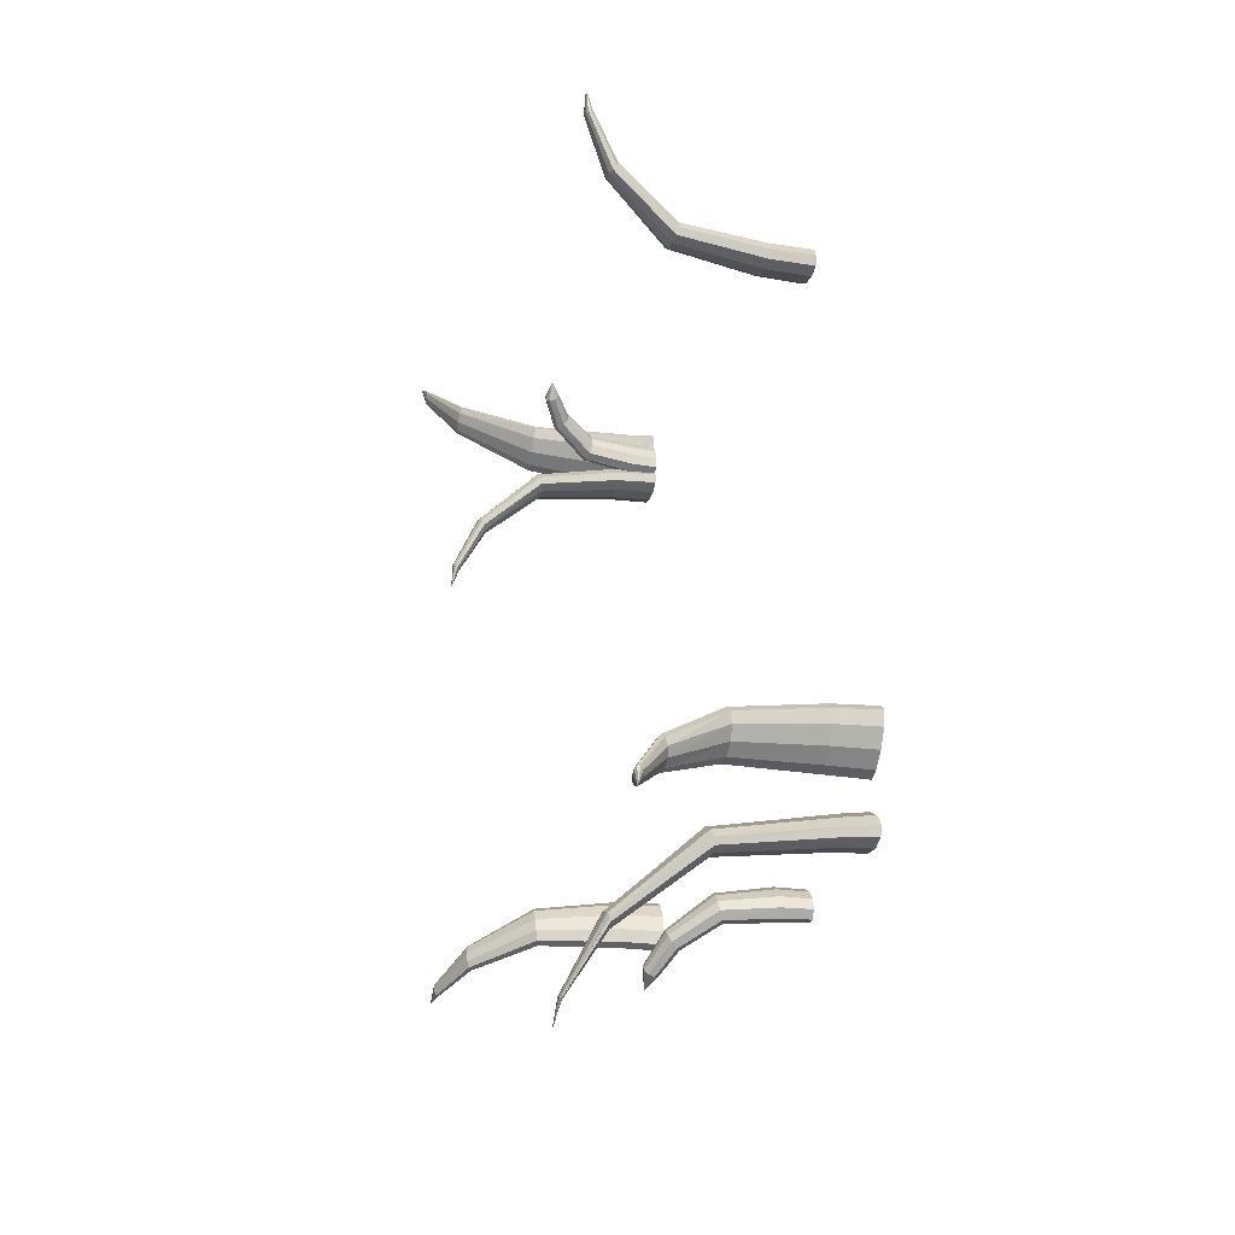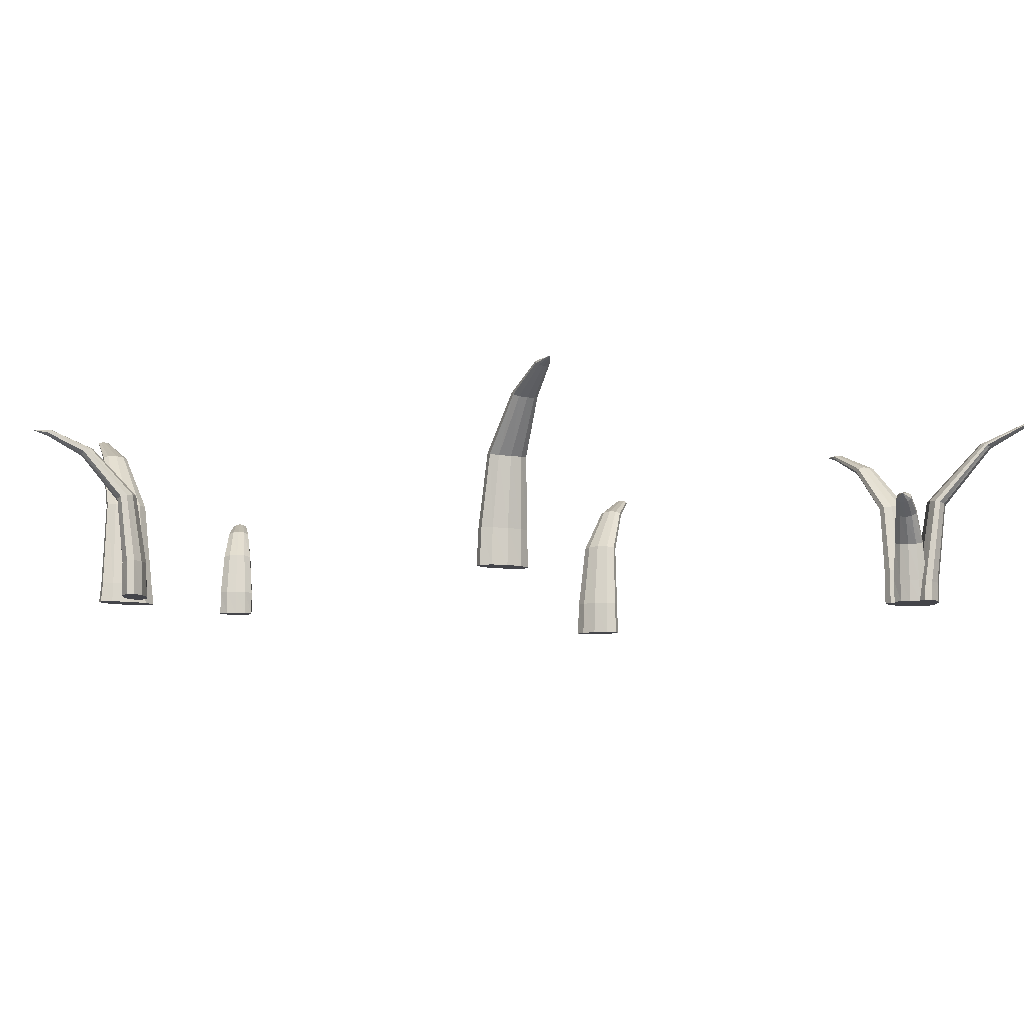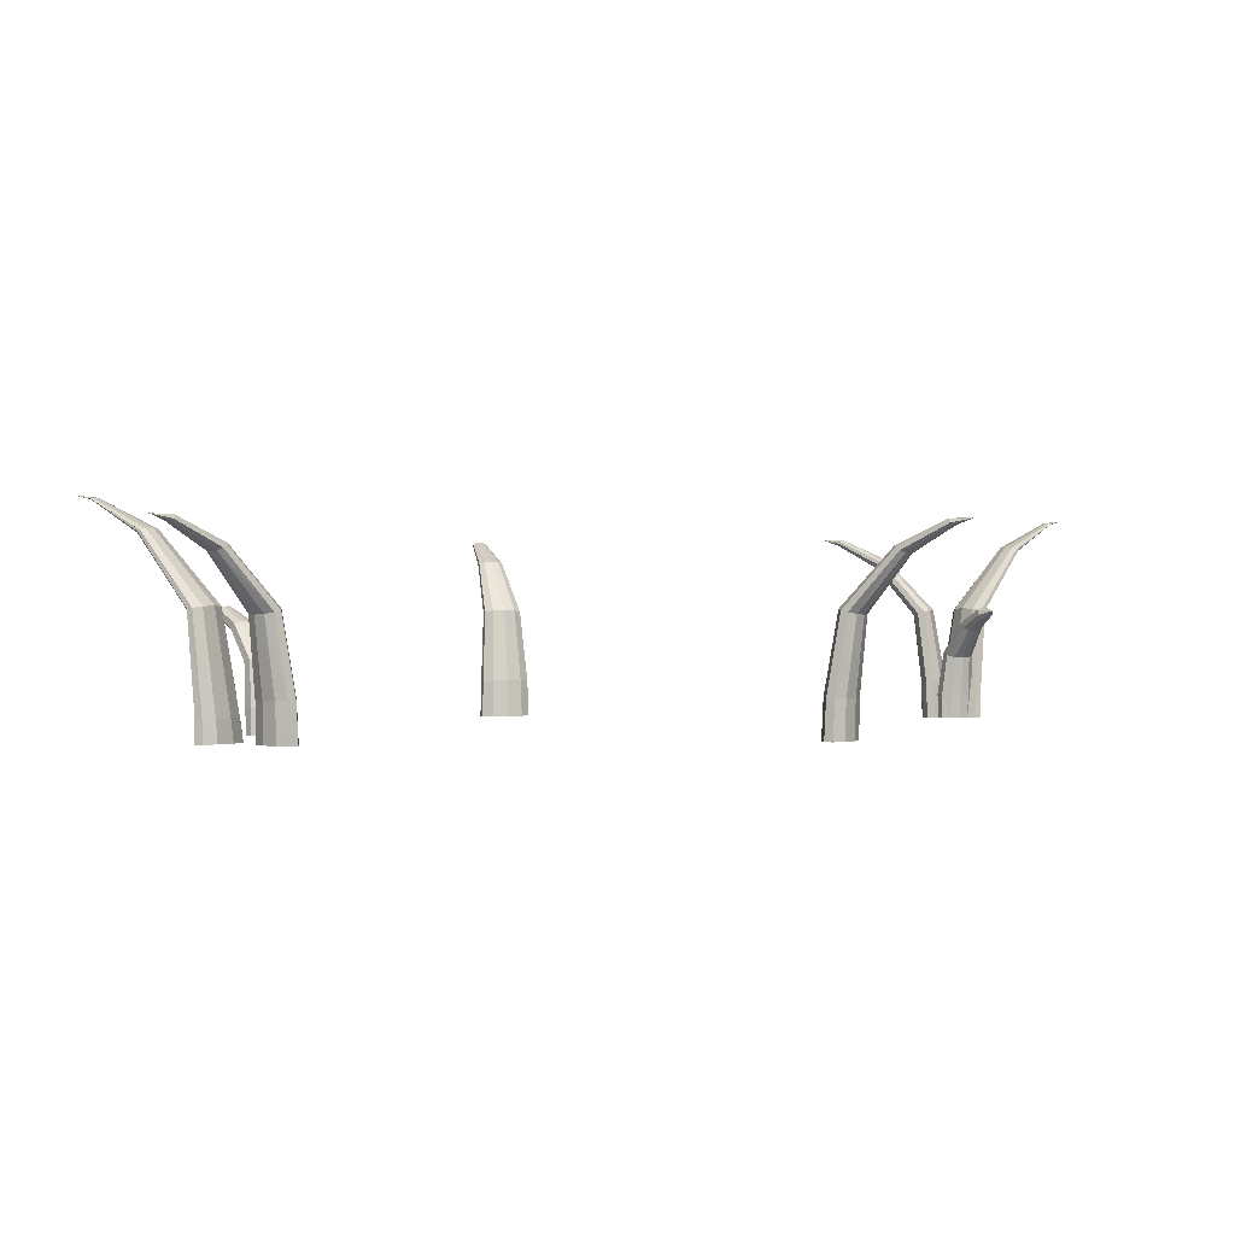
<metadata>
{"format":"obj","ext":"obj","renderer":"f3d","projection":"perspective","resolution":1024,"background":"white","views":[{"elev":-25.0,"azim":-102.5,"up":"+Z"},{"elev":-9.3,"azim":-43.4,"up":"+Y"},{"elev":0.0,"azim":-83.3,"up":"+Y"}]}
</metadata>
<code>
o detail_graveyard_Cylinder.020
v 0.6794 0 0.5833
v 0.7219 0.4006 0.3033
v 0.6466 0 0.5729
v 0.628 0 0.5558
v 0.6306 0 0.5385
v 0.6535 0 0.5276
v 0.6879 0 0.5274
v 0.7206 0 0.5378
v 0.7392 0 0.555
v 0.7366 0 0.5723
v 0.7137 0 0.5831
v 0.6799 0.08044 0.5799
v 0.6841 0.2408 0.5522
v 0.7 0.3543 0.4475
v 0.7152 0.4007 0.3475
v 0.7059 0.3995 0.3453
v 0.6835 0.3529 0.4428
v 0.6594 0.2398 0.5443
v 0.6488 0.08033 0.5699
v 0.7004 0.3962 0.3424
v 0.6741 0.3491 0.4351
v 0.6453 0.2371 0.5312
v 0.6312 0.07995 0.5533
v 0.7008 0.3919 0.3398
v 0.6753 0.3439 0.4271
v 0.6474 0.2335 0.5177
v 0.6338 0.0793 0.5364
v 0.707 0.3883 0.3384
v 0.6867 0.3393 0.4217
v 0.6647 0.2304 0.5091
v 0.6555 0.07858 0.5258
v 0.7165 0.3868 0.339
v 0.704 0.3374 0.4215
v 0.6907 0.2291 0.5087
v 0.6882 0.07826 0.5254
v 0.7258 0.3883 0.3413
v 0.7204 0.3393 0.4268
v 0.7154 0.2304 0.5168
v 0.7192 0.07858 0.5354
v 0.7312 0.3919 0.3444
v 0.7297 0.3439 0.4353
v 0.7294 0.2335 0.5302
v 0.7369 0.0793 0.5521
v 0.7308 0.3962 0.3471
v 0.7285 0.3491 0.4434
v 0.7273 0.2371 0.5437
v 0.7343 0.07995 0.5689
v 0.7247 0.3995 0.3482
v 0.7172 0.3529 0.4479
v 0.71 0.2398 0.552
v 0.7125 0.08033 0.5796
v 0.6717 0 0.5863
v 0.5178 0.239 0.6805
v 0.6803 0 0.6072
v 0.6791 0 0.6269
v 0.6645 0 0.6358
v 0.6464 0 0.6279
v 0.6317 0 0.6108
v 0.6231 0 0.5899
v 0.6243 0 0.5702
v 0.6389 0 0.5613
v 0.657 0 0.5691
v 0.6719 0.05298 0.5862
v 0.6573 0.149 0.5951
v 0.6025 0.2182 0.6287
v 0.5496 0.2466 0.6611
v 0.5534 0.2455 0.6688
v 0.6079 0.217 0.6407
v 0.6643 0.1482 0.6123
v 0.6803 0.05291 0.607
v 0.555 0.2403 0.6773
v 0.6082 0.2121 0.6532
v 0.663 0.1454 0.6292
v 0.6784 0.0525 0.6274
v 0.5514 0.2299 0.6804
v 0.5998 0.2024 0.6592
v 0.65 0.14 0.638
v 0.6626 0.0514 0.6372
v 0.5454 0.2226 0.6747
v 0.5884 0.1954 0.6534
v 0.6334 0.1356 0.6317
v 0.6434 0.0504 0.6297
v 0.54 0.2208 0.6669
v 0.5795 0.1936 0.6427
v 0.6209 0.1344 0.6174
v 0.6286 0.05008 0.6127
v 0.5356 0.2226 0.6587
v 0.5741 0.1954 0.63
v 0.6138 0.1356 0.5997
v 0.6202 0.0504 0.5918
v 0.5332 0.2299 0.6507
v 0.5741 0.2024 0.6172
v 0.6158 0.14 0.5821
v 0.6223 0.0514 0.5713
v 0.5376 0.2403 0.6489
v 0.5833 0.2121 0.6125
v 0.6296 0.1454 0.5746
v 0.6382 0.0525 0.5617
v 0.5445 0.2455 0.6542
v 0.5943 0.217 0.6184
v 0.6452 0.1482 0.5811
v 0.6572 0.05291 0.5692
v 0.6756 0 0.5864
v 0.9005 0.4481 0.8484
v 0.7109 0 0.5647
v 0.7389 0 0.5612
v 0.7501 0 0.5741
v 0.7424 0 0.6014
v 0.7156 0 0.633
v 0.6803 0 0.6547
v 0.6522 0 0.6582
v 0.6411 0 0.6452
v 0.6488 0 0.618
v 0.6794 0.04525 0.5909
v 0.7021 0.2451 0.6172
v 0.7876 0.3856 0.7169
v 0.869 0.4429 0.8117
v 0.877 0.4417 0.8059
v 0.8038 0.3841 0.7063
v 0.7278 0.2439 0.6013
v 0.7124 0.0451 0.5707
v 0.8809 0.4399 0.8041
v 0.8151 0.3812 0.7042
v 0.7478 0.2414 0.5988
v 0.7383 0.04475 0.5675
v 0.8812 0.4401 0.8054
v 0.8189 0.3794 0.7094
v 0.755 0.2393 0.6081
v 0.7482 0.04445 0.5792
v 0.8796 0.4391 0.8098
v 0.8159 0.3766 0.7212
v 0.7495 0.2371 0.6272
v 0.741 0.04395 0.6041
v 0.8733 0.4379 0.8167
v 0.8038 0.3748 0.7358
v 0.7303 0.2359 0.6501
v 0.7161 0.04363 0.6336
v 0.8656 0.4391 0.8219
v 0.7876 0.3766 0.7455
v 0.7047 0.2371 0.6657
v 0.6832 0.04395 0.6537
v 0.8609 0.4401 0.8228
v 0.7755 0.3794 0.7467
v 0.685 0.2393 0.6681
v 0.6575 0.04445 0.6571
v 0.8597 0.4399 0.8223
v 0.771 0.3812 0.7422
v 0.677 0.2414 0.6596
v 0.6474 0.04475 0.6455
v 0.862 0.4417 0.8187
v 0.7747 0.3841 0.7313
v 0.6825 0.2439 0.6403
v 0.6545 0.0451 0.6204
v -0.7367 0 -0.5795
v -0.9426 0.4006 -0.774
v -0.7639 0 -0.5585
v -0.7886 0 -0.553
v -0.8013 0 -0.565
v -0.7972 0 -0.59
v -0.7778 0 -0.6184
v -0.7506 0 -0.6393
v -0.7259 0 -0.6448
v -0.7132 0 -0.6328
v -0.7173 0 -0.6079
v -0.7392 0.08044 -0.5818
v -0.7596 0.2408 -0.6011
v -0.8365 0.3543 -0.6738
v -0.9101 0.4007 -0.7433
v -0.9172 0.3995 -0.7369
v -0.8498 0.3529 -0.663
v -0.7801 0.2398 -0.5853
v -0.7651 0.08033 -0.562
v -0.9227 0.3962 -0.734
v -0.8615 0.3491 -0.6596
v -0.7989 0.2371 -0.5812
v -0.7888 0.07995 -0.557
v -0.9246 0.3919 -0.7359
v -0.8674 0.3439 -0.6652
v -0.8088 0.2335 -0.5906
v -0.8012 0.0793 -0.5687
v -0.9223 0.3883 -0.7417
v -0.8653 0.3393 -0.6776
v -0.806 0.2304 -0.6098
v -0.7976 0.07858 -0.5927
v -0.9164 0.3868 -0.7492
v -0.8556 0.3374 -0.6919
v -0.7916 0.2291 -0.6313
v -0.7793 0.07826 -0.6197
v -0.9092 0.3883 -0.7555
v -0.842 0.3393 -0.7023
v -0.7708 0.2304 -0.647
v -0.7533 0.07858 -0.6395
v -0.9035 0.3919 -0.7582
v -0.8297 0.3439 -0.7052
v -0.7518 0.2335 -0.6509
v -0.7296 0.0793 -0.6446
v -0.9016 0.3962 -0.7564
v -0.8237 0.3491 -0.6996
v -0.7419 0.2371 -0.6415
v -0.7172 0.07995 -0.6328
v -0.9041 0.3995 -0.7507
v -0.8265 0.3529 -0.6877
v -0.7449 0.2398 -0.6226
v -0.7209 0.08033 -0.6089
v -0.3914 0 -0.7013
v -0.2792 0.239 -0.8426
v -0.4067 0 -0.718
v -0.4123 0 -0.7369
v -0.4016 0 -0.7502
v -0.3819 0 -0.7491
v -0.3623 0 -0.738
v -0.347 0 -0.7213
v -0.3414 0 -0.7024
v -0.352 0 -0.689
v -0.3717 0 -0.6902
v -0.3916 0.05298 -0.7011
v -0.3809 0.149 -0.7145
v -0.341 0.2182 -0.7648
v -0.3023 0.2466 -0.8134
v -0.3085 0.2455 -0.8193
v -0.3501 0.217 -0.7742
v -0.3933 0.1482 -0.7282
v -0.4066 0.05291 -0.7178
v -0.313 0.2403 -0.8268
v -0.3546 0.2121 -0.7859
v -0.3979 0.1454 -0.7445
v -0.4118 0.0525 -0.7375
v -0.3107 0.2299 -0.831
v -0.3489 0.2024 -0.7944
v -0.3888 0.14 -0.7572
v -0.4003 0.0514 -0.7522
v -0.303 0.2226 -0.8276
v -0.3362 0.1954 -0.7929
v -0.371 0.1356 -0.7571
v -0.3797 0.0504 -0.7517
v -0.2954 0.2208 -0.8222
v -0.3242 0.1936 -0.7859
v -0.3543 0.1344 -0.7479
v -0.36 0.05008 -0.7408
v -0.2884 0.2226 -0.8159
v -0.3147 0.1954 -0.7758
v -0.3416 0.1356 -0.7338
v -0.3449 0.0504 -0.7241
v -0.2834 0.2299 -0.8093
v -0.3103 0.2024 -0.7638
v -0.3375 0.14 -0.7165
v -0.3398 0.0514 -0.7041
v -0.2869 0.2403 -0.8061
v -0.3173 0.2121 -0.7562
v -0.3478 0.1454 -0.7047
v -0.3515 0.0525 -0.6897
v -0.2952 0.2455 -0.8087
v -0.3297 0.217 -0.758
v -0.3647 0.1482 -0.7055
v -0.3719 0.05291 -0.6902
v -0.7114 0 -0.6896
v -0.6029 0.4481 -1.017
v -0.7482 0 -0.7086
v -0.7657 0 -0.7308
v -0.7603 0 -0.7471
v -0.733 0 -0.7546
v -0.6921 0 -0.7479
v -0.6553 0 -0.7289
v -0.6379 0 -0.7065
v -0.6433 0 -0.6903
v -0.6706 0 -0.6829
v -0.7096 0.04525 -0.6952
v -0.6987 0.2451 -0.7281
v -0.6574 0.3856 -0.8528
v -0.6181 0.4429 -0.9715
v -0.6272 0.4417 -0.9753
v -0.6748 0.3841 -0.8613
v -0.7255 0.2439 -0.742
v -0.7438 0.0451 -0.713
v -0.6307 0.4399 -0.9777
v -0.6824 0.3812 -0.8699
v -0.7379 0.2414 -0.7578
v -0.7599 0.04475 -0.7335
v -0.6298 0.4401 -0.9787
v -0.6799 0.3794 -0.8758
v -0.7338 0.2393 -0.7688
v -0.755 0.04445 -0.7481
v -0.6251 0.4391 -0.9796
v -0.6683 0.3766 -0.8793
v -0.7146 0.2371 -0.774
v -0.7299 0.04395 -0.7548
v -0.616 0.4379 -0.9778
v -0.6495 0.3748 -0.8765
v -0.685 0.2359 -0.7693
v -0.6919 0.04363 -0.7487
v -0.6076 0.4391 -0.9738
v -0.6328 0.3766 -0.8676
v -0.6585 0.2371 -0.7554
v -0.6576 0.04395 -0.7308
v -0.6044 0.4401 -0.9703
v -0.6256 0.3794 -0.8578
v -0.6462 0.2393 -0.7398
v -0.6415 0.04445 -0.7105
v -0.6042 0.4399 -0.969
v -0.6271 0.3812 -0.8516
v -0.6494 0.2414 -0.7285
v -0.6463 0.04475 -0.6959
v -0.6085 0.4417 -0.9691
v -0.6384 0.3841 -0.8492
v -0.6688 0.2439 -0.7232
v -0.6714 0.0451 -0.6891
v -0.4757 0 0.3508
v -0.576 0.4006 0.6156
v -0.4459 0 0.3678
v -0.4313 0 0.3884
v -0.4375 0 0.4048
v -0.4621 0 0.4106
v -0.4958 0 0.4037
v -0.5256 0 0.3866
v -0.5402 0 0.3659
v -0.534 0 0.3496
v -0.5094 0 0.3438
v -0.4769 0.08044 0.3539
v -0.4869 0.2408 0.3802
v -0.5243 0.3543 0.4792
v -0.5602 0.4007 0.5738
v -0.5515 0.3995 0.5779
v -0.5092 0.3529 0.4873
v -0.4643 0.2398 0.3931
v -0.4487 0.08033 0.3703
v -0.5468 0.3962 0.5819
v -0.5016 0.3491 0.4968
v -0.4534 0.2371 0.4088
v -0.4349 0.07995 0.3902
v -0.5477 0.3919 0.5844
v -0.5045 0.3439 0.5044
v -0.4582 0.2335 0.4216
v -0.441 0.0793 0.4062
v -0.554 0.3883 0.5845
v -0.5168 0.3393 0.5072
v -0.4769 0.2304 0.4264
v -0.4645 0.07858 0.412
v -0.5632 0.3868 0.5819
v -0.5336 0.3374 0.5038
v -0.5024 0.2291 0.4213
v -0.4965 0.07826 0.4056
v -0.5718 0.3883 0.5777
v -0.5486 0.3393 0.4952
v -0.5249 0.2304 0.4083
v -0.5247 0.07858 0.3892
v -0.5765 0.3919 0.5735
v -0.5559 0.3439 0.4849
v -0.5358 0.2335 0.3922
v -0.5385 0.0793 0.3693
v -0.5755 0.3962 0.571
v -0.553 0.3491 0.4773
v -0.5309 0.2371 0.3795
v -0.5324 0.07995 0.3533
v -0.5693 0.3995 0.5712
v -0.541 0.3529 0.4753
v -0.5123 0.2398 0.3749
v -0.5089 0.08033 0.3475
v 0.5926 0 -0.4066
v 0.8486 0.4006 -0.5277
v 0.583 0 -0.4396
v 0.5868 0 -0.4646
v 0.6026 0 -0.4721
v 0.6244 0 -0.4592
v 0.6438 0 -0.4308
v 0.6534 0 -0.3978
v 0.6495 0 -0.3728
v 0.6337 0 -0.3653
v 0.612 0 -0.3783
v 0.5957 0.08044 -0.4081
v 0.6211 0.2408 -0.4201
v 0.7168 0.3543 -0.4653
v 0.8082 0.4007 -0.5086
v 0.8049 0.3995 -0.5175
v 0.7115 0.3529 -0.4817
v 0.6138 0.2398 -0.445
v 0.5867 0.08033 -0.4395
v 0.8042 0.3962 -0.5237
v 0.7126 0.3491 -0.4938
v 0.6168 0.2371 -0.4639
v 0.5906 0.07995 -0.4634
v 0.8066 0.3919 -0.5248
v 0.72 0.3439 -0.4973
v 0.6291 0.2335 -0.4698
v 0.6061 0.0793 -0.4707
v 0.8112 0.3883 -0.5205
v 0.7308 0.3393 -0.4908
v 0.646 0.2304 -0.4602
v 0.627 0.07858 -0.4586
v 0.8161 0.3868 -0.5123
v 0.7405 0.3374 -0.4766
v 0.6609 0.2291 -0.4389
v 0.6456 0.07826 -0.4317
v 0.8193 0.3883 -0.5033
v 0.7453 0.3393 -0.46
v 0.6679 0.2304 -0.4139
v 0.6546 0.07858 -0.4003
v 0.8198 0.3919 -0.497
v 0.7435 0.3439 -0.4475
v 0.6646 0.2335 -0.3948
v 0.6506 0.0793 -0.3764
v 0.8173 0.3962 -0.4959
v 0.7361 0.3491 -0.4441
v 0.6523 0.2371 -0.389
v 0.6352 0.07995 -0.3691
v 0.813 0.3995 -0.5003
v 0.7261 0.3529 -0.4509
v 0.6357 0.2398 -0.3987
v 0.6142 0.08033 -0.3812
f 15 2 16
f 16 2 20
f 20 2 24
f 24 2 28
f 28 2 32
f 32 2 36
f 36 2 40
f 40 2 44
f 44 2 48
f 48 2 15
f 1 3 4 5 6 7 8 9 10 11
f 11 51 12 1
f 51 50 13 12
f 50 49 14 13
f 49 48 15 14
f 10 47 51 11
f 47 46 50 51
f 46 45 49 50
f 45 44 48 49
f 9 43 47 10
f 43 42 46 47
f 42 41 45 46
f 41 40 44 45
f 8 39 43 9
f 39 38 42 43
f 38 37 41 42
f 37 36 40 41
f 7 35 39 8
f 35 34 38 39
f 34 33 37 38
f 33 32 36 37
f 6 31 35 7
f 31 30 34 35
f 30 29 33 34
f 29 28 32 33
f 5 27 31 6
f 27 26 30 31
f 26 25 29 30
f 25 24 28 29
f 4 23 27 5
f 23 22 26 27
f 22 21 25 26
f 21 20 24 25
f 3 19 23 4
f 19 18 22 23
f 18 17 21 22
f 17 16 20 21
f 1 12 19 3
f 12 13 18 19
f 13 14 17 18
f 14 15 16 17
f 66 53 67
f 67 53 71
f 71 53 75
f 75 53 79
f 79 53 83
f 83 53 87
f 87 53 91
f 91 53 95
f 95 53 99
f 99 53 66
f 52 54 55 56 57 58 59 60 61 62
f 62 102 63 52
f 102 101 64 63
f 101 100 65 64
f 100 99 66 65
f 61 98 102 62
f 98 97 101 102
f 97 96 100 101
f 96 95 99 100
f 60 94 98 61
f 94 93 97 98
f 93 92 96 97
f 92 91 95 96
f 59 90 94 60
f 90 89 93 94
f 89 88 92 93
f 88 87 91 92
f 58 86 90 59
f 86 85 89 90
f 85 84 88 89
f 84 83 87 88
f 57 82 86 58
f 82 81 85 86
f 81 80 84 85
f 80 79 83 84
f 56 78 82 57
f 78 77 81 82
f 77 76 80 81
f 76 75 79 80
f 55 74 78 56
f 74 73 77 78
f 73 72 76 77
f 72 71 75 76
f 54 70 74 55
f 70 69 73 74
f 69 68 72 73
f 68 67 71 72
f 52 63 70 54
f 63 64 69 70
f 64 65 68 69
f 65 66 67 68
f 117 104 118
f 118 104 122
f 122 104 126
f 126 104 130
f 130 104 134
f 134 104 138
f 138 104 142
f 142 104 146
f 146 104 150
f 150 104 117
f 103 105 106 107 108 109 110 111 112 113
f 113 153 114 103
f 153 152 115 114
f 152 151 116 115
f 151 150 117 116
f 112 149 153 113
f 149 148 152 153
f 148 147 151 152
f 147 146 150 151
f 111 145 149 112
f 145 144 148 149
f 144 143 147 148
f 143 142 146 147
f 110 141 145 111
f 141 140 144 145
f 140 139 143 144
f 139 138 142 143
f 109 137 141 110
f 137 136 140 141
f 136 135 139 140
f 135 134 138 139
f 108 133 137 109
f 133 132 136 137
f 132 131 135 136
f 131 130 134 135
f 107 129 133 108
f 129 128 132 133
f 128 127 131 132
f 127 126 130 131
f 106 125 129 107
f 125 124 128 129
f 124 123 127 128
f 123 122 126 127
f 105 121 125 106
f 121 120 124 125
f 120 119 123 124
f 119 118 122 123
f 103 114 121 105
f 114 115 120 121
f 115 116 119 120
f 116 117 118 119
f 168 155 169
f 169 155 173
f 173 155 177
f 177 155 181
f 181 155 185
f 185 155 189
f 189 155 193
f 193 155 197
f 197 155 201
f 201 155 168
f 154 156 157 158 159 160 161 162 163 164
f 164 204 165 154
f 204 203 166 165
f 203 202 167 166
f 202 201 168 167
f 163 200 204 164
f 200 199 203 204
f 199 198 202 203
f 198 197 201 202
f 162 196 200 163
f 196 195 199 200
f 195 194 198 199
f 194 193 197 198
f 161 192 196 162
f 192 191 195 196
f 191 190 194 195
f 190 189 193 194
f 160 188 192 161
f 188 187 191 192
f 187 186 190 191
f 186 185 189 190
f 159 184 188 160
f 184 183 187 188
f 183 182 186 187
f 182 181 185 186
f 158 180 184 159
f 180 179 183 184
f 179 178 182 183
f 178 177 181 182
f 157 176 180 158
f 176 175 179 180
f 175 174 178 179
f 174 173 177 178
f 156 172 176 157
f 172 171 175 176
f 171 170 174 175
f 170 169 173 174
f 154 165 172 156
f 165 166 171 172
f 166 167 170 171
f 167 168 169 170
f 219 206 220
f 220 206 224
f 224 206 228
f 228 206 232
f 232 206 236
f 236 206 240
f 240 206 244
f 244 206 248
f 248 206 252
f 252 206 219
f 205 207 208 209 210 211 212 213 214 215
f 215 255 216 205
f 255 254 217 216
f 254 253 218 217
f 253 252 219 218
f 214 251 255 215
f 251 250 254 255
f 250 249 253 254
f 249 248 252 253
f 213 247 251 214
f 247 246 250 251
f 246 245 249 250
f 245 244 248 249
f 212 243 247 213
f 243 242 246 247
f 242 241 245 246
f 241 240 244 245
f 211 239 243 212
f 239 238 242 243
f 238 237 241 242
f 237 236 240 241
f 210 235 239 211
f 235 234 238 239
f 234 233 237 238
f 233 232 236 237
f 209 231 235 210
f 231 230 234 235
f 230 229 233 234
f 229 228 232 233
f 208 227 231 209
f 227 226 230 231
f 226 225 229 230
f 225 224 228 229
f 207 223 227 208
f 223 222 226 227
f 222 221 225 226
f 221 220 224 225
f 205 216 223 207
f 216 217 222 223
f 217 218 221 222
f 218 219 220 221
f 270 257 271
f 271 257 275
f 275 257 279
f 279 257 283
f 283 257 287
f 287 257 291
f 291 257 295
f 295 257 299
f 299 257 303
f 303 257 270
f 256 258 259 260 261 262 263 264 265 266
f 266 306 267 256
f 306 305 268 267
f 305 304 269 268
f 304 303 270 269
f 265 302 306 266
f 302 301 305 306
f 301 300 304 305
f 300 299 303 304
f 264 298 302 265
f 298 297 301 302
f 297 296 300 301
f 296 295 299 300
f 263 294 298 264
f 294 293 297 298
f 293 292 296 297
f 292 291 295 296
f 262 290 294 263
f 290 289 293 294
f 289 288 292 293
f 288 287 291 292
f 261 286 290 262
f 286 285 289 290
f 285 284 288 289
f 284 283 287 288
f 260 282 286 261
f 282 281 285 286
f 281 280 284 285
f 280 279 283 284
f 259 278 282 260
f 278 277 281 282
f 277 276 280 281
f 276 275 279 280
f 258 274 278 259
f 274 273 277 278
f 273 272 276 277
f 272 271 275 276
f 256 267 274 258
f 267 268 273 274
f 268 269 272 273
f 269 270 271 272
f 321 308 322
f 322 308 326
f 326 308 330
f 330 308 334
f 334 308 338
f 338 308 342
f 342 308 346
f 346 308 350
f 350 308 354
f 354 308 321
f 307 309 310 311 312 313 314 315 316 317
f 317 357 318 307
f 357 356 319 318
f 356 355 320 319
f 355 354 321 320
f 316 353 357 317
f 353 352 356 357
f 352 351 355 356
f 351 350 354 355
f 315 349 353 316
f 349 348 352 353
f 348 347 351 352
f 347 346 350 351
f 314 345 349 315
f 345 344 348 349
f 344 343 347 348
f 343 342 346 347
f 313 341 345 314
f 341 340 344 345
f 340 339 343 344
f 339 338 342 343
f 312 337 341 313
f 337 336 340 341
f 336 335 339 340
f 335 334 338 339
f 311 333 337 312
f 333 332 336 337
f 332 331 335 336
f 331 330 334 335
f 310 329 333 311
f 329 328 332 333
f 328 327 331 332
f 327 326 330 331
f 309 325 329 310
f 325 324 328 329
f 324 323 327 328
f 323 322 326 327
f 307 318 325 309
f 318 319 324 325
f 319 320 323 324
f 320 321 322 323
f 372 359 373
f 373 359 377
f 377 359 381
f 381 359 385
f 385 359 389
f 389 359 393
f 393 359 397
f 397 359 401
f 401 359 405
f 405 359 372
f 358 360 361 362 363 364 365 366 367 368
f 368 408 369 358
f 408 407 370 369
f 407 406 371 370
f 406 405 372 371
f 367 404 408 368
f 404 403 407 408
f 403 402 406 407
f 402 401 405 406
f 366 400 404 367
f 400 399 403 404
f 399 398 402 403
f 398 397 401 402
f 365 396 400 366
f 396 395 399 400
f 395 394 398 399
f 394 393 397 398
f 364 392 396 365
f 392 391 395 396
f 391 390 394 395
f 390 389 393 394
f 363 388 392 364
f 388 387 391 392
f 387 386 390 391
f 386 385 389 390
f 362 384 388 363
f 384 383 387 388
f 383 382 386 387
f 382 381 385 386
f 361 380 384 362
f 380 379 383 384
f 379 378 382 383
f 378 377 381 382
f 360 376 380 361
f 376 375 379 380
f 375 374 378 379
f 374 373 377 378
f 358 369 376 360
f 369 370 375 376
f 370 371 374 375
f 371 372 373 374

</code>
